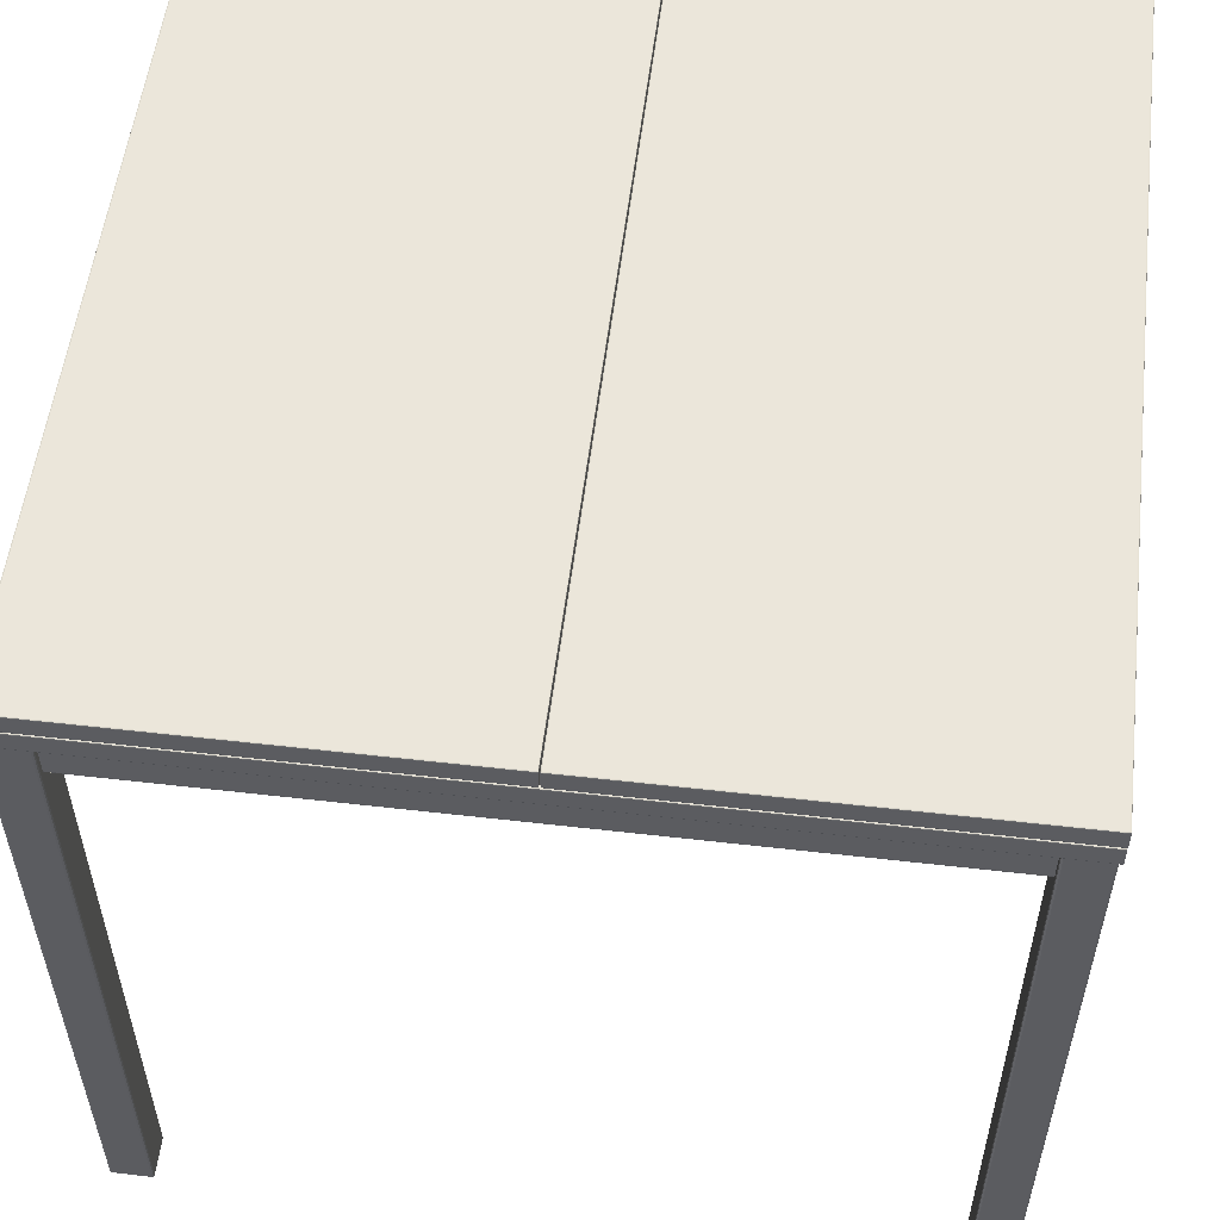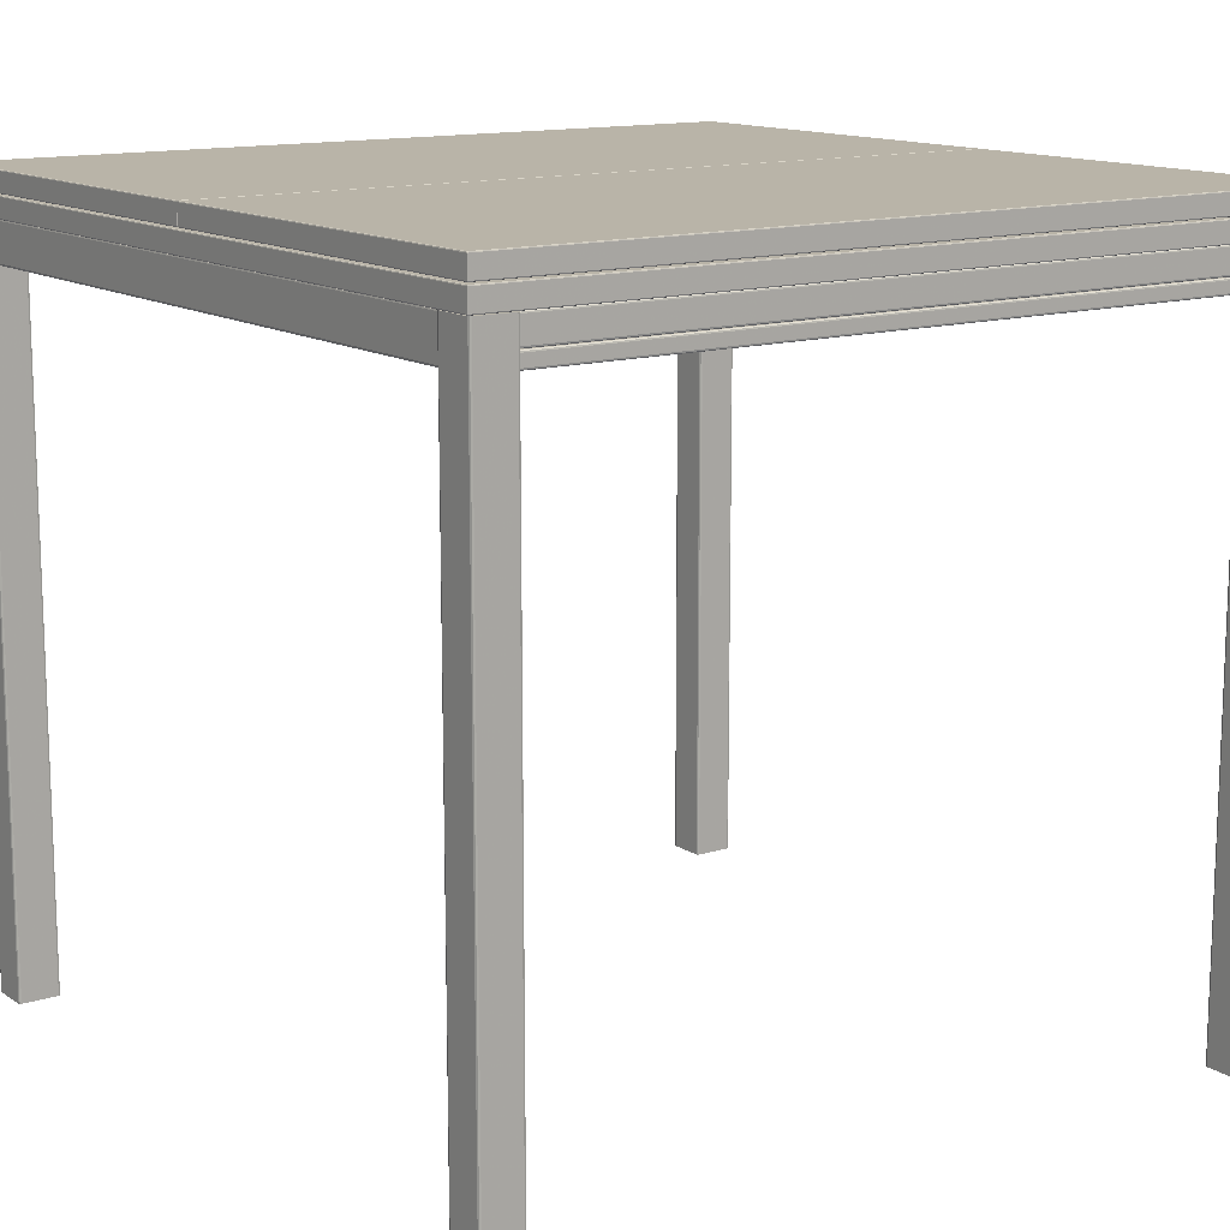
<metadata>
{"format":"obj","ext":"obj","renderer":"f3d","projection":"perspective","resolution":1024,"background":"white","views":[{"elev":54.8,"azim":-173.1,"up":"+Y"},{"elev":13.3,"azim":54.7,"up":"+Y"}]}
</metadata>
<code>
v  390.6 5.311 -357.2
v  354.6 5.311 -357.2
v  353.1 5.311 -357.7
v  352.6 5.311 -359.2
v  352.6 5.311 -395.2
v  353.1 5.311 -396.7
v  354.6 5.311 -397.2
v  392.6 5.311 -395.2
v  390.6 5.311 -397.2
v  392.1 5.311 -396.7
v  392.1 5.311 -357.7
v  392.6 5.311 -359.2
v  392.6 705.3 -359.2
v  392.6 705.3 -395.2
v  392.1 705.3 -396.7
v  390.6 705.3 -397.2
v  354.6 705.3 -397.2
v  353.1 705.3 -396.7
v  352.6 705.3 -395.2
v  354.6 705.3 -357.2
v  352.6 705.3 -359.2
v  353.1 705.3 -357.7
v  392.1 705.3 -357.7
v  390.6 705.3 -357.2
g Box003
f 1 2 3 4
f 4 5 6 7
f 1 4 7 8
f 7 9 10 8
f 11 1 8 12
f 13 14 15 16
f 16 17 18 19
f 13 16 19 20
f 19 21 22 20
f 23 13 20 24
f 12 8 14 13
f 9 7 17 16
f 5 4 21 19
f 2 1 24 20
f 15 14 8 10
f 11 12 13 23
f 18 17 7 6
f 22 21 4 3
f 16 15 10 9
f 1 11 23 24
f 19 18 6 5
f 20 22 3 2
v  -362.6 667.1 -362.6
v  -362.6 703.1 -362.6
v  -362.6 704.2 -362.8
v  -362.6 704.9 -363.5
v  -362.6 705.1 -364.6
v  -362.6 703.1 -390.6
v  -362.6 705.1 -388.6
v  -362.6 704.9 -389.7
v  -362.6 704.2 -390.4
v  -362.6 667.1 -390.6
v  -362.6 666 -390.4
v  -362.6 665.3 -389.7
v  -362.6 665.1 -388.6
v  -362.6 666 -362.8
v  -362.6 665.3 -363.5
v  -362.6 665.1 -364.6
v  353 665.1 -364.6
v  353 665.1 -388.6
v  353 665.3 -389.7
v  353 666 -390.4
v  353 667.1 -390.6
v  353 705.1 -388.6
v  353 703.1 -390.6
v  353 704.2 -390.4
v  353 704.9 -389.7
v  353 705.1 -364.6
v  353 704.9 -363.5
v  353 704.2 -362.8
v  353 703.1 -362.6
v  353 665.3 -363.5
v  353 666 -362.8
v  353 667.1 -362.6
g Box006
f 25 26 27 28
f 25 28 29 30
f 29 31 32 33
f 29 33 30
f 30 34 35 36
f 30 36 37 25
f 38 25 37 39
f 40 39 37
f 41 42 43 44
f 41 44 45 46
f 45 47 48 49
f 45 49 46
f 46 50 51 52
f 46 52 53 41
f 54 41 53 55
f 56 55 53
f 40 37 42 41
f 34 30 47 45
f 31 29 50 46
f 26 25 56 53
f 43 42 37 36
f 39 40 41 54
f 48 47 30 33
f 51 50 29 28
f 44 43 36 35
f 45 44 35 34
f 38 39 54 55
f 25 38 55 56
f 49 48 33 32
f 46 49 32 31
f 52 51 28 27
f 53 52 27 26
v  359.4 667.1 -357.1
v  359.4 677.5 -357.1
v  359.6 678.6 -357.1
v  360.3 679.2 -357.1
v  361.4 679.5 -357.1
v  387.4 677.5 -357.1
v  385.4 679.5 -357.1
v  386.5 679.2 -357.1
v  387.2 678.6 -357.1
v  387.4 667.1 -357.1
v  387.2 666 -357.1
v  386.5 665.3 -357.1
v  385.4 665.1 -357.1
v  359.6 666 -357.1
v  360.3 665.3 -357.1
v  361.4 665.1 -357.1
v  361.4 665.1 356.6
v  385.4 665.1 356.6
v  386.5 665.3 356.6
v  387.2 666 356.6
v  387.4 667.1 356.6
v  385.4 679.5 356.6
v  387.4 677.5 356.6
v  387.2 678.6 356.6
v  386.5 679.2 356.6
v  361.4 679.5 356.6
v  360.3 679.2 356.6
v  359.6 678.6 356.6
v  359.4 677.5 356.6
v  360.3 665.3 356.6
v  359.6 666 356.6
v  359.4 667.1 356.6
g Box009
f 57 58 59 60
f 57 60 61 62
f 61 63 64 65
f 61 65 62
f 62 66 67 68
f 62 68 69 57
f 70 57 69 71
f 72 71 69
f 73 74 75 76
f 73 76 77 78
f 77 79 80 81
f 77 81 78
f 78 82 83 84
f 78 84 85 73
f 86 73 85 87
f 88 87 85
f 72 69 74 73
f 66 62 79 77
f 63 61 82 78
f 58 57 88 85
f 75 74 69 68
f 71 72 73 86
f 80 79 62 65
f 83 82 61 60
f 76 75 68 67
f 77 76 67 66
f 70 71 86 87
f 57 70 87 88
f 81 80 65 64
f 78 81 64 63
f 84 83 60 59
f 85 84 59 58
v  393.9 706.2 398.6
v  -404 706.2 398.6
v  -404 706.2 -398.6
v  393.9 706.2 -398.6
v  393.9 726.3 398.6
v  393.9 726.3 -398.6
v  -404 726.3 -398.6
v  -404 726.3 398.6
v  394.9 707.2 399.6
v  394.9 707.2 -399.6
v  394.9 725.3 -399.6
v  394.9 725.3 399.6
v  -405 707.2 -399.6
v  -405 725.3 -399.6
v  -405 707.2 399.6
v  -405 725.3 399.6
v  -404.7 706.4 399.3
v  394.7 706.4 399.3
v  -404.7 706.4 -399.3
v  394.7 706.4 -399.3
v  394.7 726 -399.3
v  394.7 726 399.3
v  -404.7 726 -399.3
v  -404.7 726 399.3
g Box010
f 89 90 91 92
f 93 94 95 96
f 97 98 99 100
f 98 101 102 99
f 101 103 104 102
f 103 97 100 104
f 105 90 89 106
f 107 91 90 105
f 108 92 91 107
f 106 89 92 108
f 109 94 93 110
f 111 95 94 109
f 112 96 95 111
f 110 93 96 112
f 103 105 106 97
f 101 107 105 103
f 98 108 107 101
f 97 106 108 98
f 99 109 110 100
f 102 111 109 99
f 104 112 111 102
f 100 110 112 104
v  390.6 5.311 396.8
v  354.6 5.311 396.8
v  353.1 5.311 396.3
v  352.6 5.311 394.8
v  352.6 5.311 358.8
v  353.1 5.311 357.3
v  354.6 5.311 356.8
v  392.6 5.311 358.8
v  390.6 5.311 356.8
v  392.1 5.311 357.3
v  392.1 5.311 396.3
v  392.6 5.311 394.8
v  392.6 705.3 394.8
v  392.6 705.3 358.8
v  392.1 705.3 357.3
v  390.6 705.3 356.8
v  354.6 705.3 356.8
v  353.1 705.3 357.3
v  352.6 705.3 358.8
v  354.6 705.3 396.8
v  352.6 705.3 394.8
v  353.1 705.3 396.3
v  392.1 705.3 396.3
v  390.6 705.3 396.8
g Box012
f 113 114 115 116
f 116 117 118 119
f 113 116 119 120
f 119 121 122 120
f 123 113 120 124
f 125 126 127 128
f 128 129 130 131
f 125 128 131 132
f 131 133 134 132
f 135 125 132 136
f 124 120 126 125
f 121 119 129 128
f 117 116 133 131
f 114 113 136 132
f 127 126 120 122
f 123 124 125 135
f 130 129 119 118
f 134 133 116 115
f 128 127 122 121
f 113 123 135 136
f 131 130 118 117
f 132 134 115 114
v  -364.5 5.311 396.8
v  -400.5 5.311 396.8
v  -402 5.311 396.3
v  -402.5 5.311 394.8
v  -402.5 5.311 358.8
v  -402 5.311 357.3
v  -400.5 5.311 356.8
v  -362.5 5.311 358.8
v  -364.5 5.311 356.8
v  -363 5.311 357.3
v  -363 5.311 396.3
v  -362.5 5.311 394.8
v  -362.5 705.3 394.8
v  -362.5 705.3 358.8
v  -363 705.3 357.3
v  -364.5 705.3 356.8
v  -400.5 705.3 356.8
v  -402 705.3 357.3
v  -402.5 705.3 358.8
v  -400.5 705.3 396.8
v  -402.5 705.3 394.8
v  -402 705.3 396.3
v  -363 705.3 396.3
v  -364.5 705.3 396.8
g Box013
f 137 138 139 140
f 140 141 142 143
f 137 140 143 144
f 143 145 146 144
f 147 137 144 148
f 149 150 151 152
f 152 153 154 155
f 149 152 155 156
f 155 157 158 156
f 159 149 156 160
f 148 144 150 149
f 145 143 153 152
f 141 140 157 155
f 138 137 160 156
f 151 150 144 146
f 147 148 149 159
f 154 153 143 142
f 158 157 140 139
f 152 151 146 145
f 137 147 159 160
f 155 154 142 141
f 156 158 139 138
v  -364.5 5.311 -357.2
v  -400.5 5.311 -357.2
v  -402 5.311 -357.7
v  -402.5 5.311 -359.2
v  -402.5 5.311 -395.2
v  -402 5.311 -396.7
v  -400.5 5.311 -397.2
v  -362.5 5.311 -395.2
v  -364.5 5.311 -397.2
v  -363 5.311 -396.7
v  -363 5.311 -357.7
v  -362.5 5.311 -359.2
v  -362.5 705.3 -359.2
v  -362.5 705.3 -395.2
v  -363 705.3 -396.7
v  -364.5 705.3 -397.2
v  -400.5 705.3 -397.2
v  -402 705.3 -396.7
v  -402.5 705.3 -395.2
v  -400.5 705.3 -357.2
v  -402.5 705.3 -359.2
v  -402 705.3 -357.7
v  -363 705.3 -357.7
v  -364.5 705.3 -357.2
g Box014
f 161 162 163 164
f 164 165 166 167
f 161 164 167 168
f 167 169 170 168
f 171 161 168 172
f 173 174 175 176
f 176 177 178 179
f 173 176 179 180
f 179 181 182 180
f 183 173 180 184
f 172 168 174 173
f 169 167 177 176
f 165 164 181 179
f 162 161 184 180
f 175 174 168 170
f 171 172 173 183
f 178 177 167 166
f 182 181 164 163
f 176 175 170 169
f 161 171 183 184
f 179 178 166 165
f 180 182 163 162
v  -362.6 667.1 391.3
v  -362.6 703.1 391.3
v  -362.6 704.2 391.1
v  -362.6 704.9 390.4
v  -362.6 705.1 389.3
v  -362.6 703.1 363.3
v  -362.6 705.1 365.3
v  -362.6 704.9 364.2
v  -362.6 704.2 363.5
v  -362.6 667.1 363.3
v  -362.6 666 363.5
v  -362.6 665.3 364.2
v  -362.6 665.1 365.3
v  -362.6 666 391.1
v  -362.6 665.3 390.4
v  -362.6 665.1 389.3
v  353 665.1 389.3
v  353 665.1 365.3
v  353 665.3 364.2
v  353 666 363.5
v  353 667.1 363.3
v  353 705.1 365.3
v  353 703.1 363.3
v  353 704.2 363.5
v  353 704.9 364.2
v  353 705.1 389.3
v  353 704.9 390.4
v  353 704.2 391.1
v  353 703.1 391.3
v  353 665.3 390.4
v  353 666 391.1
v  353 667.1 391.3
g Box015
f 185 186 187 188
f 185 188 189 190
f 189 191 192 193
f 189 193 190
f 190 194 195 196
f 190 196 197 185
f 198 185 197 199
f 200 199 197
f 201 202 203 204
f 201 204 205 206
f 205 207 208 209
f 205 209 206
f 206 210 211 212
f 206 212 213 201
f 214 201 213 215
f 216 215 213
f 200 197 202 201
f 194 190 207 205
f 191 189 210 206
f 186 185 216 213
f 203 202 197 196
f 199 200 201 214
f 208 207 190 193
f 211 210 189 188
f 204 203 196 195
f 205 204 195 194
f 198 199 214 215
f 185 198 215 216
f 209 208 193 192
f 206 209 192 191
f 212 211 188 187
f 213 212 187 186
v  -397.1 667.1 -357.1
v  -397.1 677.5 -357.1
v  -396.8 678.6 -357.1
v  -396.2 679.2 -357.1
v  -395.1 679.5 -357.1
v  -369.1 677.5 -357.1
v  -371.1 679.5 -357.1
v  -369.9 679.2 -357.1
v  -369.3 678.6 -357.1
v  -369.1 667.1 -357.1
v  -369.3 666 -357.1
v  -369.9 665.3 -357.1
v  -371.1 665.1 -357.1
v  -396.8 666 -357.1
v  -396.2 665.3 -357.1
v  -395.1 665.1 -357.1
v  -395.1 665.1 356.6
v  -371.1 665.1 356.6
v  -369.9 665.3 356.6
v  -369.3 666 356.6
v  -369.1 667.1 356.6
v  -371.1 679.5 356.6
v  -369.1 677.5 356.6
v  -369.3 678.6 356.6
v  -369.9 679.2 356.6
v  -395.1 679.5 356.6
v  -396.2 679.2 356.6
v  -396.8 678.6 356.6
v  -397.1 677.5 356.6
v  -396.2 665.3 356.6
v  -396.8 666 356.6
v  -397.1 667.1 356.6
g Box019
f 217 218 219 220
f 217 220 221 222
f 221 223 224 225
f 221 225 222
f 222 226 227 228
f 222 228 229 217
f 230 217 229 231
f 232 231 229
f 233 234 235 236
f 233 236 237 238
f 237 239 240 241
f 237 241 238
f 238 242 243 244
f 238 244 245 233
f 246 233 245 247
f 248 247 245
f 232 229 234 233
f 226 222 239 237
f 223 221 242 238
f 218 217 248 245
f 235 234 229 228
f 231 232 233 246
f 240 239 222 225
f 243 242 221 220
f 236 235 228 227
f 237 236 227 226
f 230 231 246 247
f 217 230 247 248
f 241 240 225 224
f 238 241 224 223
f 244 243 220 219
f 245 244 219 218
v  393.9 727.7 398.6
v  -3.428 727.7 398.6
v  -3.428 727.7 -398.6
v  393.9 727.7 -398.6
v  393.9 747.8 398.6
v  393.9 747.8 -398.6
v  -3.428 747.8 -398.6
v  -3.428 747.8 398.6
v  394.9 728.7 399.6
v  394.9 728.7 -399.6
v  394.9 746.8 -399.6
v  394.9 746.8 399.6
v  -4.428 728.7 -399.6
v  -4.428 746.8 -399.6
v  -4.428 728.7 399.6
v  -4.428 746.8 399.6
v  -4.178 728 399.3
v  394.7 728 399.3
v  -4.178 728 -399.3
v  394.7 728 -399.3
v  394.7 747.6 -399.3
v  394.7 747.6 399.3
v  -4.178 747.6 -399.3
v  -4.178 747.6 399.3
g Box020
f 249 250 251 252
f 253 254 255 256
f 257 258 259 260
f 258 261 262 259
f 261 263 264 262
f 263 257 260 264
f 265 250 249 266
f 267 251 250 265
f 268 252 251 267
f 266 249 252 268
f 269 254 253 270
f 271 255 254 269
f 272 256 255 271
f 270 253 256 272
f 263 265 266 257
f 261 267 265 263
f 258 268 267 261
f 257 266 268 258
f 259 269 270 260
f 262 271 269 259
f 264 272 271 262
f 260 270 272 264
v  -403.9 727.7 -398.6
v  -6.543 727.7 -398.6
v  -6.543 727.7 398.6
v  -403.9 727.7 398.6
v  -6.543 747.8 398.6
v  -6.543 747.8 -398.6
v  -403.9 747.8 -398.6
v  -403.9 747.8 398.6
v  -404.9 746.8 399.6
v  -404.9 746.8 -399.6
v  -404.9 728.7 -399.6
v  -404.9 728.7 399.6
v  -5.543 746.8 -399.6
v  -5.543 728.7 -399.6
v  -5.543 746.8 399.6
v  -5.543 728.7 399.6
v  -404.6 728 399.3
v  -5.793 728 399.3
v  -5.793 728 -399.3
v  -404.6 728 -399.3
v  -404.6 747.6 399.3
v  -404.6 747.6 -399.3
v  -5.793 747.6 -399.3
v  -5.793 747.6 399.3
g Box021
f 273 274 275 276
f 277 278 279 280
f 281 282 283 284
f 282 285 286 283
f 285 287 288 286
f 287 281 284 288
f 289 276 275 290
f 290 275 274 291
f 291 274 273 292
f 292 273 276 289
f 293 280 279 294
f 294 279 278 295
f 295 278 277 296
f 296 277 280 293
f 284 289 290 288
f 288 290 291 286
f 286 291 292 283
f 283 292 289 284
f 281 293 294 282
f 282 294 295 285
f 285 295 296 287
f 287 296 293 281
v  361.4 681.7 -243.5
v  361.4 703.4 -243.5
v  361.4 704.5 -243.3
v  361.4 705.1 -242.6
v  361.4 705.4 -241.5
v  361.4 703.4 -215.5
v  361.4 705.4 -217.5
v  361.4 705.1 -216.4
v  361.4 704.5 -215.7
v  361.4 681.7 -215.5
v  361.4 680.6 -215.7
v  361.4 679.9 -216.4
v  361.4 679.7 -217.5
v  361.4 680.6 -243.3
v  361.4 679.9 -242.6
v  361.4 679.7 -241.5
v  -2.903 679.7 -241.5
v  -2.903 679.7 -217.5
v  -2.903 679.9 -216.4
v  -2.903 680.6 -215.7
v  -2.903 681.7 -215.5
v  -2.903 705.4 -217.5
v  -2.903 703.4 -215.5
v  -2.903 704.5 -215.7
v  -2.903 705.1 -216.4
v  -2.903 705.4 -241.5
v  -2.903 705.1 -242.6
v  -2.903 704.5 -243.3
v  -2.903 703.4 -243.5
v  -2.903 679.9 -242.6
v  -2.903 680.6 -243.3
v  -2.903 681.7 -243.5
g Box022
f 297 298 299 300
f 297 300 301 302
f 301 303 304 305
f 301 305 302
f 302 306 307 308
f 302 308 309 297
f 310 297 309 311
f 312 311 309
f 313 314 315 316
f 313 316 317 318
f 317 319 320 321
f 317 321 318
f 318 322 323 324
f 318 324 325 313
f 326 313 325 327
f 328 327 325
f 312 309 314 313
f 306 302 319 317
f 303 301 322 318
f 298 297 328 325
f 315 314 309 308
f 311 312 313 326
f 320 319 302 305
f 323 322 301 300
f 316 315 308 307
f 317 316 307 306
f 310 311 326 327
f 297 310 327 328
f 321 320 305 304
f 318 321 304 303
f 324 323 300 299
f 325 324 299 298
v  361.4 681.7 201.7
v  361.4 703.4 201.7
v  361.4 704.5 201.9
v  361.4 705.1 202.6
v  361.4 705.4 203.7
v  361.4 703.4 229.7
v  361.4 705.4 227.7
v  361.4 705.1 228.8
v  361.4 704.5 229.4
v  361.4 681.7 229.7
v  361.4 680.6 229.4
v  361.4 679.9 228.8
v  361.4 679.7 227.7
v  361.4 680.6 201.9
v  361.4 679.9 202.6
v  361.4 679.7 203.7
v  -2.903 679.7 203.7
v  -2.903 679.7 227.7
v  -2.903 679.9 228.8
v  -2.903 680.6 229.4
v  -2.903 681.7 229.7
v  -2.903 705.4 227.7
v  -2.903 703.4 229.7
v  -2.903 704.5 229.4
v  -2.903 705.1 228.8
v  -2.903 705.4 203.7
v  -2.903 705.1 202.6
v  -2.903 704.5 201.9
v  -2.903 703.4 201.7
v  -2.903 679.9 202.6
v  -2.903 680.6 201.9
v  -2.903 681.7 201.7
g Box025
f 329 330 331 332
f 329 332 333 334
f 333 335 336 337
f 333 337 334
f 334 338 339 340
f 334 340 341 329
f 342 329 341 343
f 344 343 341
f 345 346 347 348
f 345 348 349 350
f 349 351 352 353
f 349 353 350
f 350 354 355 356
f 350 356 357 345
f 358 345 357 359
f 360 359 357
f 344 341 346 345
f 338 334 351 349
f 335 333 354 350
f 330 329 360 357
f 347 346 341 340
f 343 344 345 358
f 352 351 334 337
f 355 354 333 332
f 348 347 340 339
f 349 348 339 338
f 342 343 358 359
f 329 342 359 360
f 353 352 337 336
f 350 353 336 335
f 356 355 332 331
f 357 356 331 330
v  359.4 681.7 -357.1
v  359.4 703.4 -357.1
v  359.6 704.5 -357.1
v  360.3 705.1 -357.1
v  361.4 705.4 -357.1
v  387.4 703.4 -357.1
v  385.4 705.4 -357.1
v  386.5 705.1 -357.1
v  387.2 704.5 -357.1
v  387.4 681.7 -357.1
v  387.2 680.6 -357.1
v  386.5 679.9 -357.1
v  385.4 679.7 -357.1
v  359.6 680.6 -357.1
v  360.3 679.9 -357.1
v  361.4 679.7 -357.1
v  361.4 679.7 356.6
v  385.4 679.7 356.6
v  386.5 679.9 356.6
v  387.2 680.6 356.6
v  387.4 681.7 356.6
v  385.4 705.4 356.6
v  387.4 703.4 356.6
v  387.2 704.5 356.6
v  386.5 705.1 356.6
v  361.4 705.4 356.6
v  360.3 705.1 356.6
v  359.6 704.5 356.6
v  359.4 703.4 356.6
v  360.3 679.9 356.6
v  359.6 680.6 356.6
v  359.4 681.7 356.6
g Box017
f 361 362 363 364
f 361 364 365 366
f 365 367 368 369
f 365 369 366
f 366 370 371 372
f 366 372 373 361
f 374 361 373 375
f 376 375 373
f 377 378 379 380
f 377 380 381 382
f 381 383 384 385
f 381 385 382
f 382 386 387 388
f 382 388 389 377
f 390 377 389 391
f 392 391 389
f 376 373 378 377
f 370 366 383 381
f 367 365 386 382
f 362 361 392 389
f 379 378 373 372
f 375 376 377 390
f 384 383 366 369
f 387 386 365 364
f 380 379 372 371
f 381 380 371 370
f 374 375 390 391
f 361 374 391 392
f 385 384 369 368
f 382 385 368 367
f 388 387 364 363
f 389 388 363 362
v  -369.3 705.1 202.6
v  -369.3 704.5 201.9
v  -369.3 703.4 201.7
v  -369.3 681.7 201.7
v  -369.3 703.4 229.7
v  -369.3 705.4 203.7
v  -369.3 704.5 229.4
v  -369.3 705.1 228.8
v  -369.3 705.4 227.7
v  -369.3 679.9 228.8
v  -369.3 680.6 229.4
v  -369.3 681.7 229.7
v  -369.3 679.7 227.7
v  -369.3 679.9 202.6
v  -369.3 680.6 201.9
v  -369.3 679.7 203.7
v  -4.952 680.6 229.4
v  -4.952 679.9 228.8
v  -4.952 679.7 227.7
v  -4.952 679.7 203.7
v  -4.952 705.4 227.7
v  -4.952 681.7 229.7
v  -4.952 705.1 228.8
v  -4.952 704.5 229.4
v  -4.952 703.4 229.7
v  -4.952 704.5 201.9
v  -4.952 705.1 202.6
v  -4.952 705.4 203.7
v  -4.952 703.4 201.7
v  -4.952 680.6 201.9
v  -4.952 679.9 202.6
v  -4.952 681.7 201.7
g Box024
f 393 394 395 396
f 397 398 393 396
f 399 400 401 398
f 397 399 398
f 402 403 404 397
f 396 405 402 397
f 406 405 396 407
f 405 406 408
f 409 410 411 412
f 413 414 409 412
f 415 416 417 414
f 413 415 414
f 418 419 420 413
f 412 421 418 413
f 422 421 412 423
f 421 422 424
f 412 411 405 408
f 414 417 397 404
f 413 420 398 401
f 421 424 396 395
f 402 405 411 410
f 423 412 408 406
f 399 397 417 416
f 393 398 420 419
f 403 402 410 409
f 404 403 409 414
f 422 423 406 407
f 424 422 407 396
f 400 399 416 415
f 401 400 415 413
f 394 393 419 418
f 395 394 418 421
v  -369.3 705.1 -242.6
v  -369.3 704.5 -243.3
v  -369.3 703.4 -243.5
v  -369.3 681.7 -243.5
v  -369.3 703.4 -215.5
v  -369.3 705.4 -241.5
v  -369.3 704.5 -215.7
v  -369.3 705.1 -216.4
v  -369.3 705.4 -217.5
v  -369.3 679.9 -216.4
v  -369.3 680.6 -215.7
v  -369.3 681.7 -215.5
v  -369.3 679.7 -217.5
v  -369.3 679.9 -242.6
v  -369.3 680.6 -243.3
v  -369.3 679.7 -241.5
v  -4.952 680.6 -215.7
v  -4.952 679.9 -216.4
v  -4.952 679.7 -217.5
v  -4.952 679.7 -241.5
v  -4.952 705.4 -217.5
v  -4.952 681.7 -215.5
v  -4.952 705.1 -216.4
v  -4.952 704.5 -215.7
v  -4.952 703.4 -215.5
v  -4.952 704.5 -243.3
v  -4.952 705.1 -242.6
v  -4.952 705.4 -241.5
v  -4.952 703.4 -243.5
v  -4.952 680.6 -243.3
v  -4.952 679.9 -242.6
v  -4.952 681.7 -243.5
g Box023
f 425 426 427 428
f 429 430 425 428
f 431 432 433 430
f 429 431 430
f 434 435 436 429
f 428 437 434 429
f 438 437 428 439
f 437 438 440
f 441 442 443 444
f 445 446 441 444
f 447 448 449 446
f 445 447 446
f 450 451 452 445
f 444 453 450 445
f 454 453 444 455
f 453 454 456
f 444 443 437 440
f 446 449 429 436
f 445 452 430 433
f 453 456 428 427
f 434 437 443 442
f 455 444 440 438
f 431 429 449 448
f 425 430 452 451
f 435 434 442 441
f 436 435 441 446
f 454 455 438 439
f 456 454 439 428
f 432 431 448 447
f 433 432 447 445
f 426 425 451 450
f 427 426 450 453
v  -395.6 681.7 -357.1
v  -395.6 703.4 -357.1
v  -395.3 704.5 -357.1
v  -394.7 705.1 -357.1
v  -393.6 705.4 -357.1
v  -367.6 703.4 -357.1
v  -369.6 705.4 -357.1
v  -368.5 705.1 -357.1
v  -367.8 704.5 -357.1
v  -367.6 681.7 -357.1
v  -367.8 680.6 -357.1
v  -368.5 679.9 -357.1
v  -369.6 679.7 -357.1
v  -395.3 680.6 -357.1
v  -394.7 679.9 -357.1
v  -393.6 679.7 -357.1
v  -393.6 679.7 356.6
v  -369.6 679.7 356.6
v  -368.5 679.9 356.6
v  -367.8 680.6 356.6
v  -367.6 681.7 356.6
v  -369.6 705.4 356.6
v  -367.6 703.4 356.6
v  -367.8 704.5 356.6
v  -368.5 705.1 356.6
v  -393.6 705.4 356.6
v  -394.7 705.1 356.6
v  -395.3 704.5 356.6
v  -395.6 703.4 356.6
v  -394.7 679.9 356.6
v  -395.3 680.6 356.6
v  -395.6 681.7 356.6
g Box018
f 457 458 459 460
f 457 460 461 462
f 461 463 464 465
f 461 465 462
f 462 466 467 468
f 462 468 469 457
f 470 457 469 471
f 472 471 469
f 473 474 475 476
f 473 476 477 478
f 477 479 480 481
f 477 481 478
f 478 482 483 484
f 478 484 485 473
f 486 473 485 487
f 488 487 485
f 472 469 474 473
f 466 462 479 477
f 463 461 482 478
f 458 457 488 485
f 475 474 469 468
f 471 472 473 486
f 480 479 462 465
f 483 482 461 460
f 476 475 468 467
f 477 476 467 466
f 470 471 486 487
f 457 470 487 488
f 481 480 465 464
f 478 481 464 463
f 484 483 460 459
f 485 484 459 458

</code>
